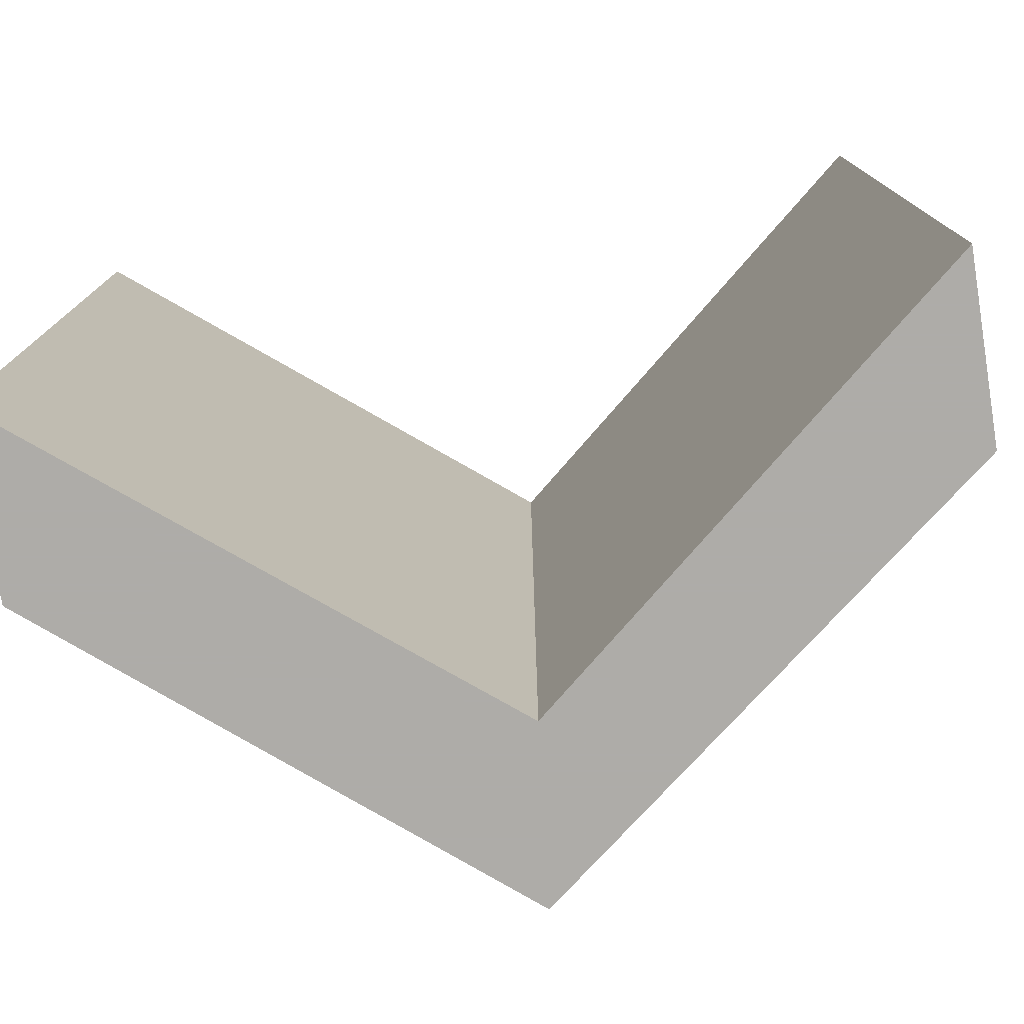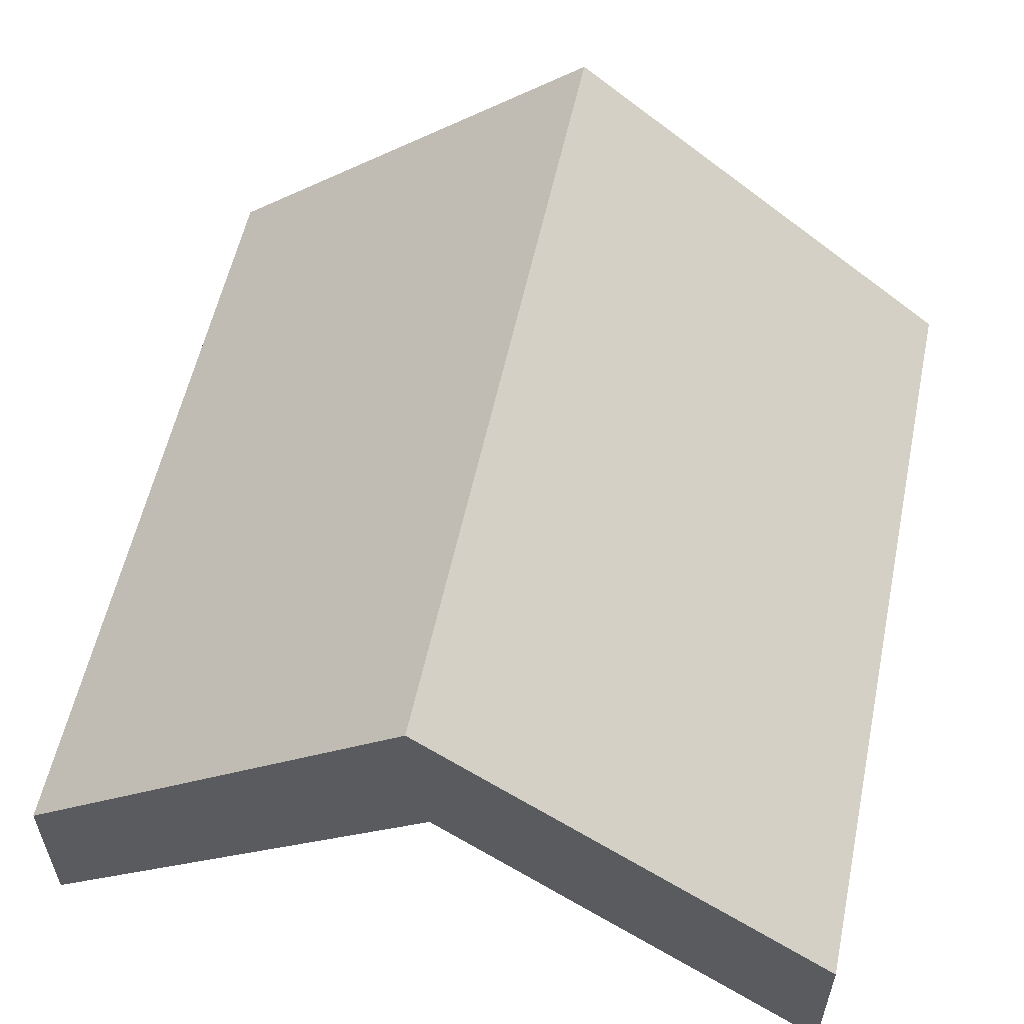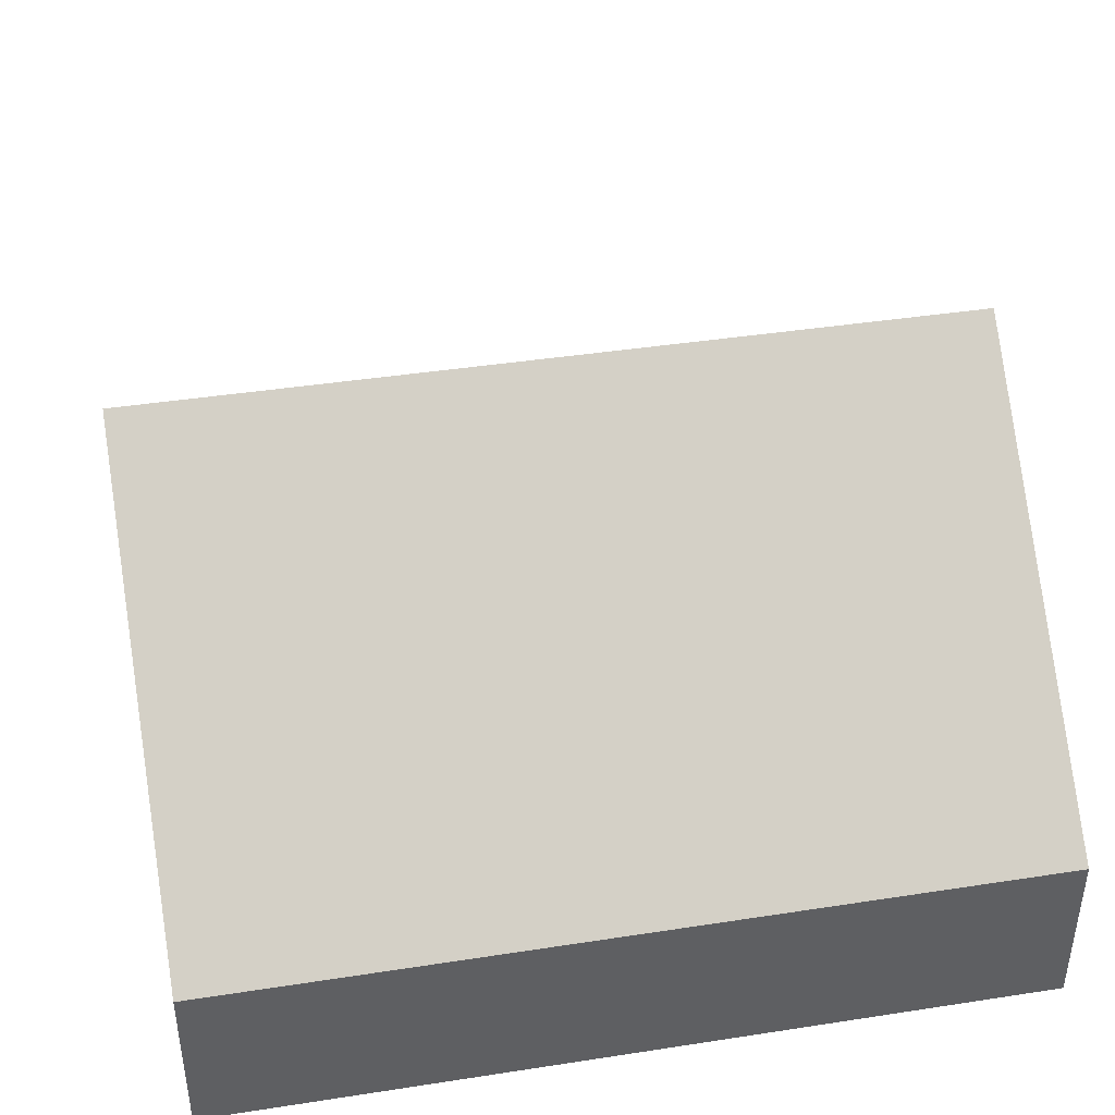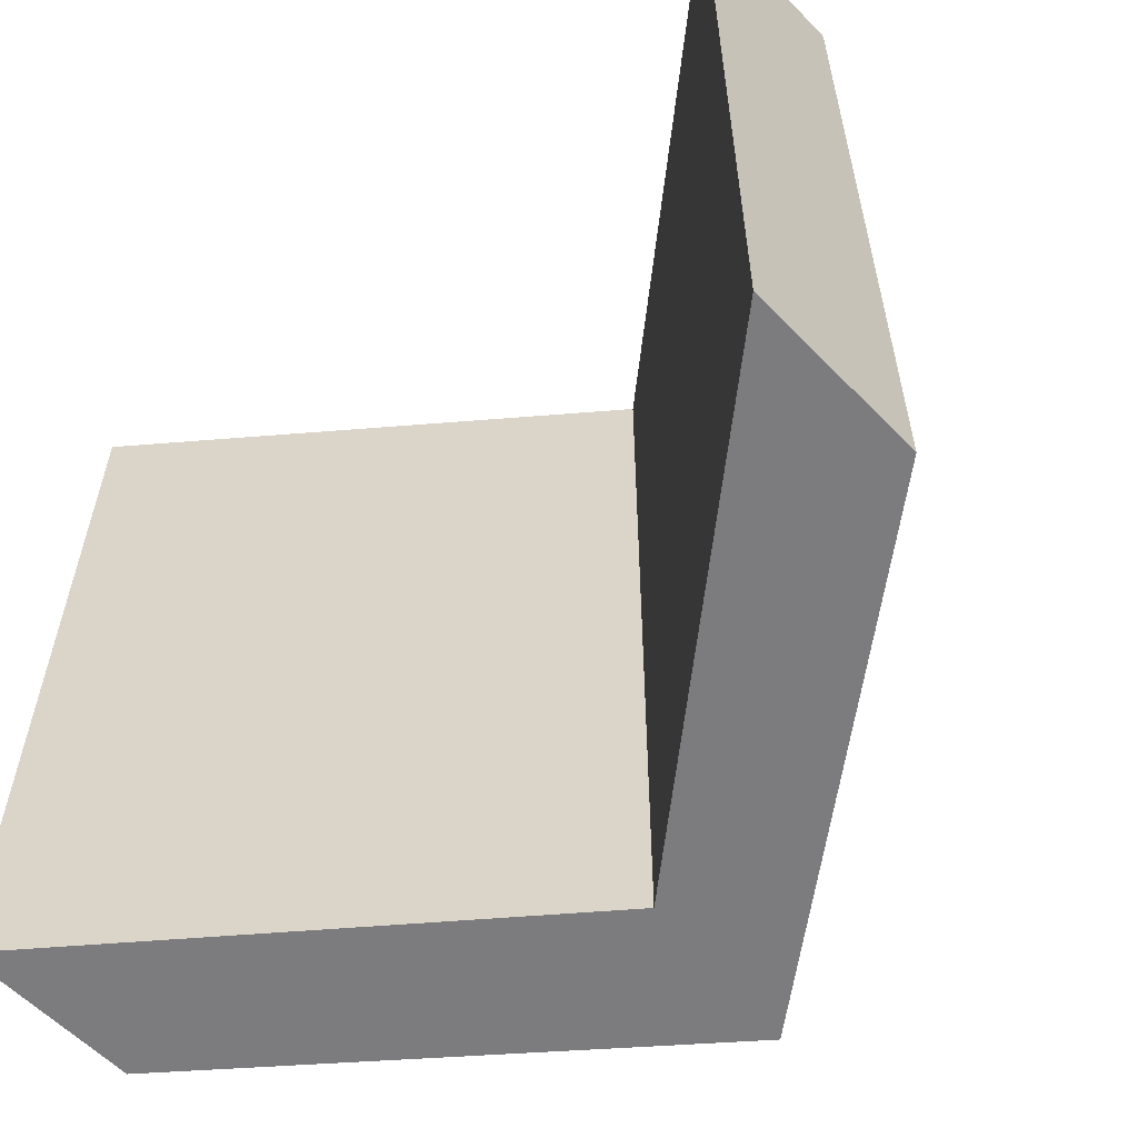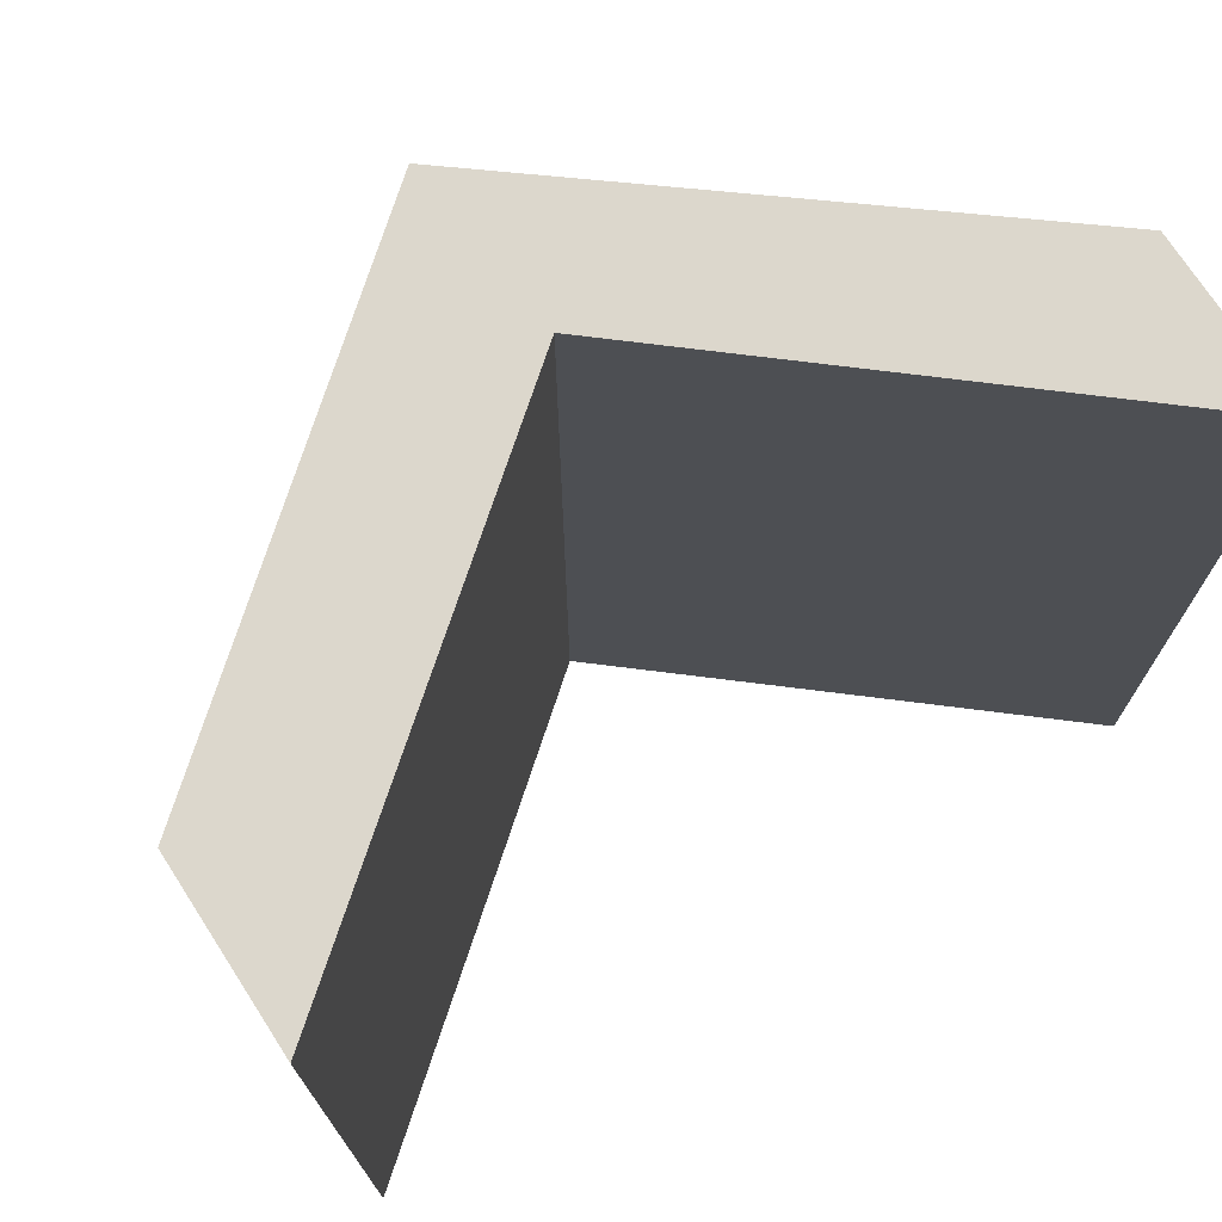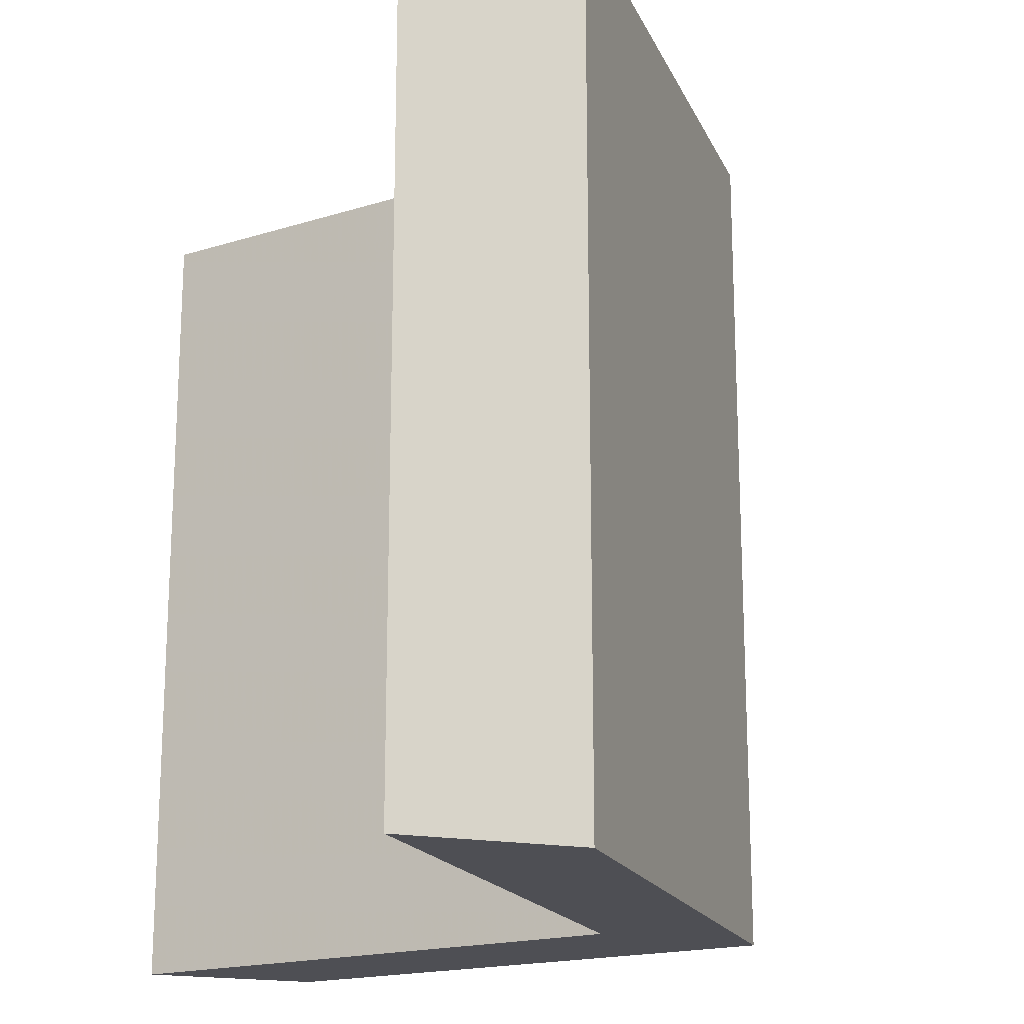
<metadata>
{"format":"obj","ext":"obj","renderer":"f3d","projection":"perspective","resolution":1024,"background":"white","views":[{"elev":-77.0,"azim":9.1,"up":"+Z"},{"elev":56.7,"azim":12.0,"up":"+Y"},{"elev":42.0,"azim":-100.5,"up":"+Y"},{"elev":-58.9,"azim":43.6,"up":"+Z"},{"elev":72.8,"azim":-32.9,"up":"+Z"},{"elev":-18.3,"azim":70.0,"up":"+Z"}]}
</metadata>
<code>
v 0.99 0.412 -0.99
v 0.99 0.412 -0.01
v 0.49 0.8098 -0.99
v 0.49 0.8098 -0.01
v 0.01 0.412 -0.99
v 0.01 0.412 -0.01
v 0.99 0.2087 -0.99
v 0.99 0.2087 -0.01
v 0.51 0.6119 -0.99
v 0.51 0.6119 -0.01
v 0.01 0.2087 -0.99
v 0.01 0.2087 -0.01
f 1 2 3
f 2 4 3
f 3 4 5
f 5 4 6
f 9 8 7
f 9 10 8
f 11 10 9
f 11 12 10
f 12 6 10
f 6 4 10
f 10 4 2
f 10 2 8
f 8 2 7
f 7 2 1
f 7 1 9
f 1 3 9
f 9 3 5
f 9 5 11
f 11 5 12
f 12 5 6

</code>
